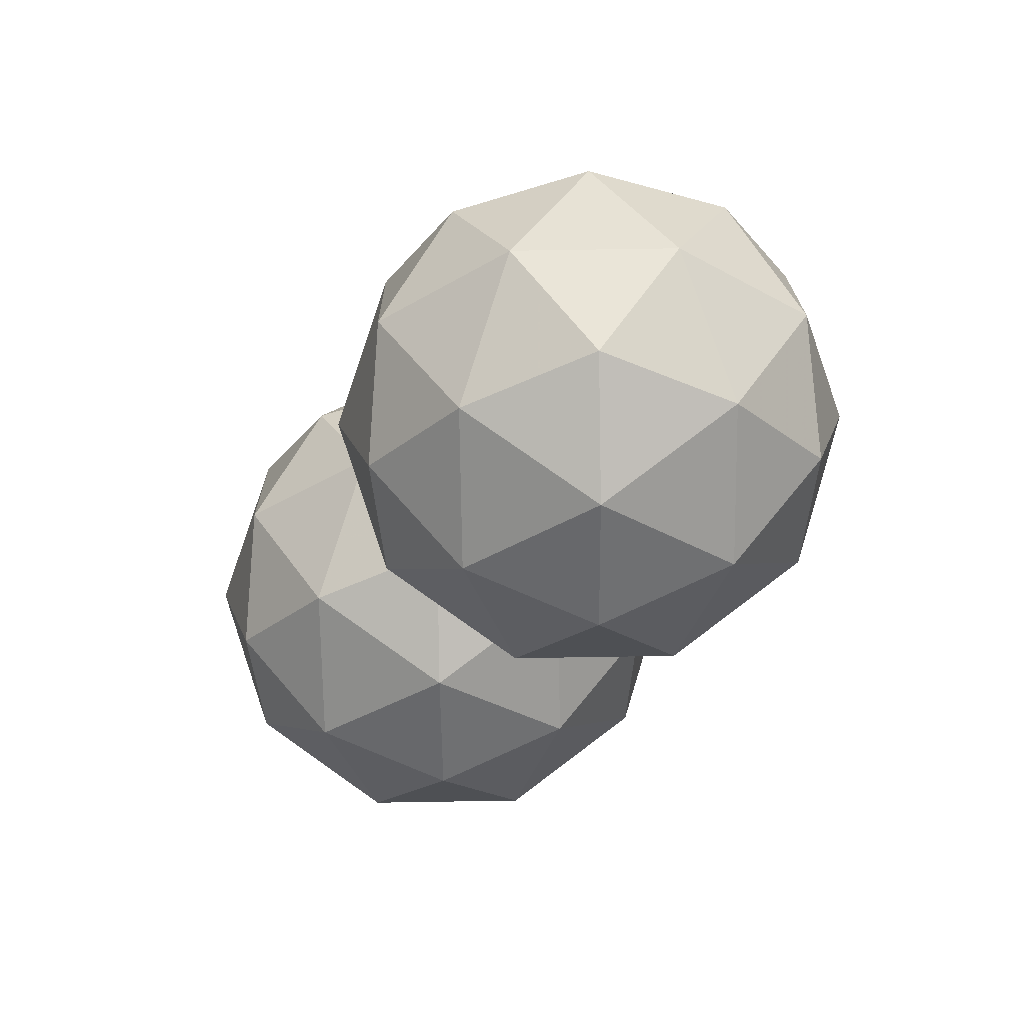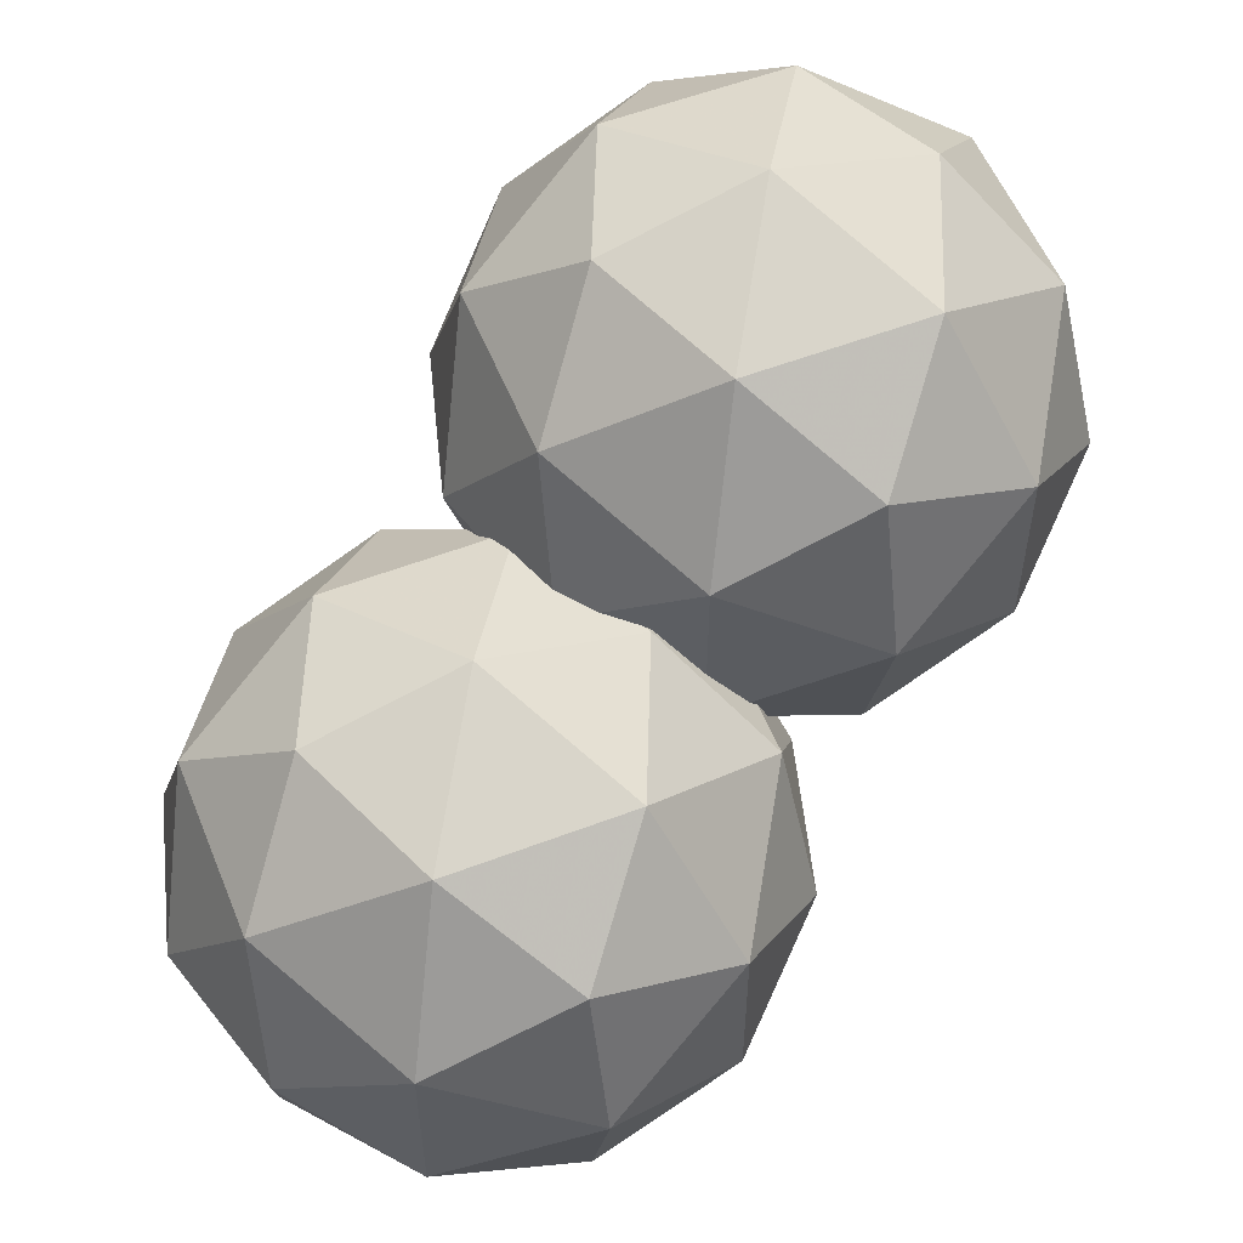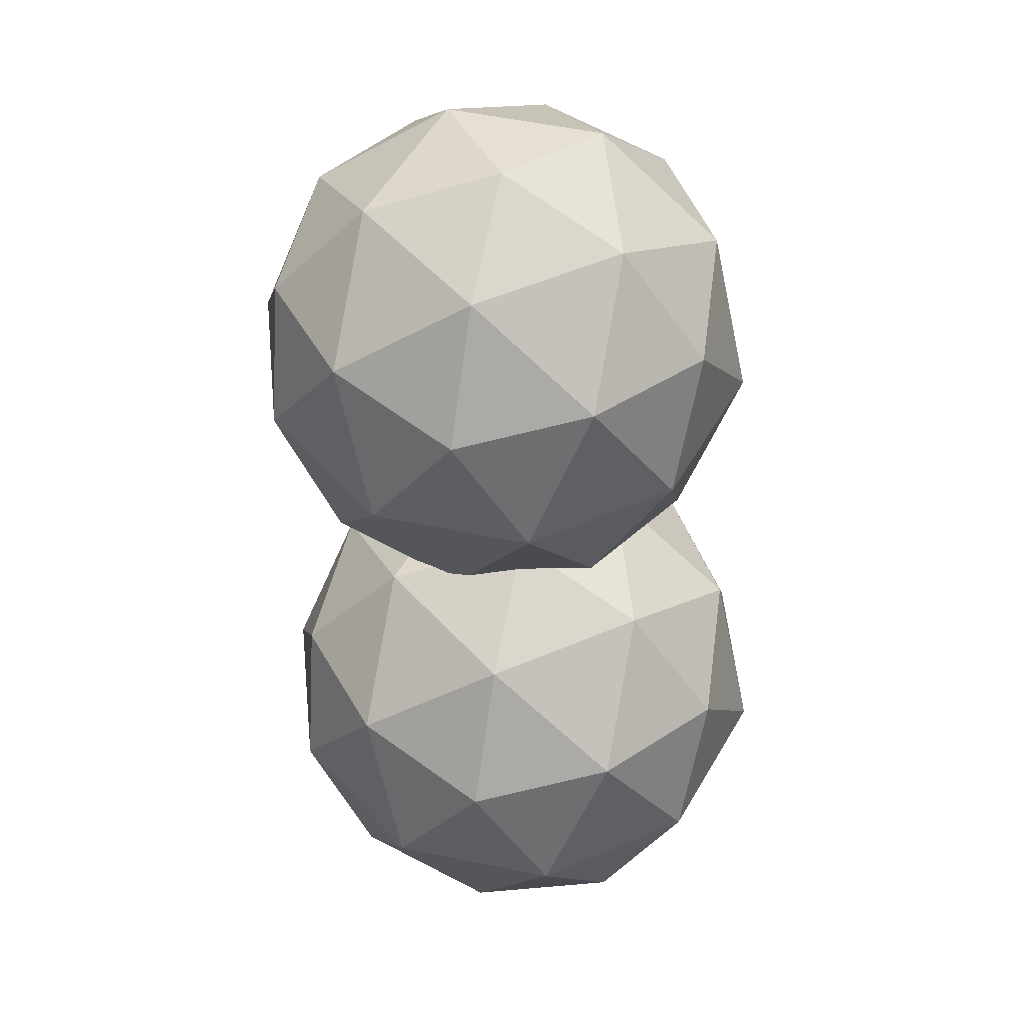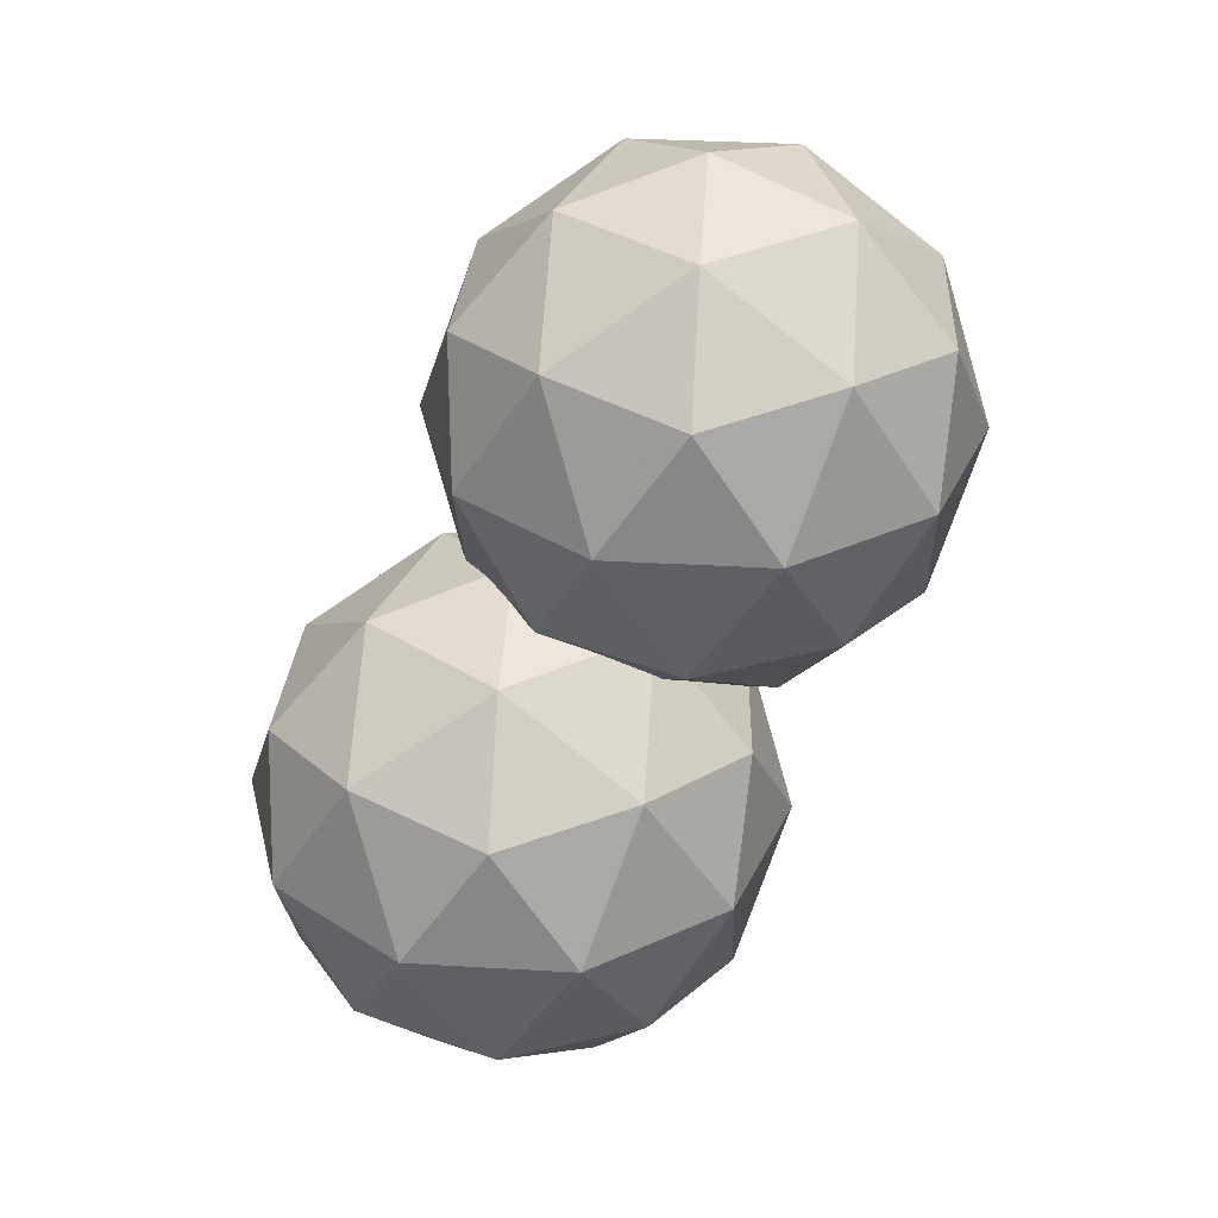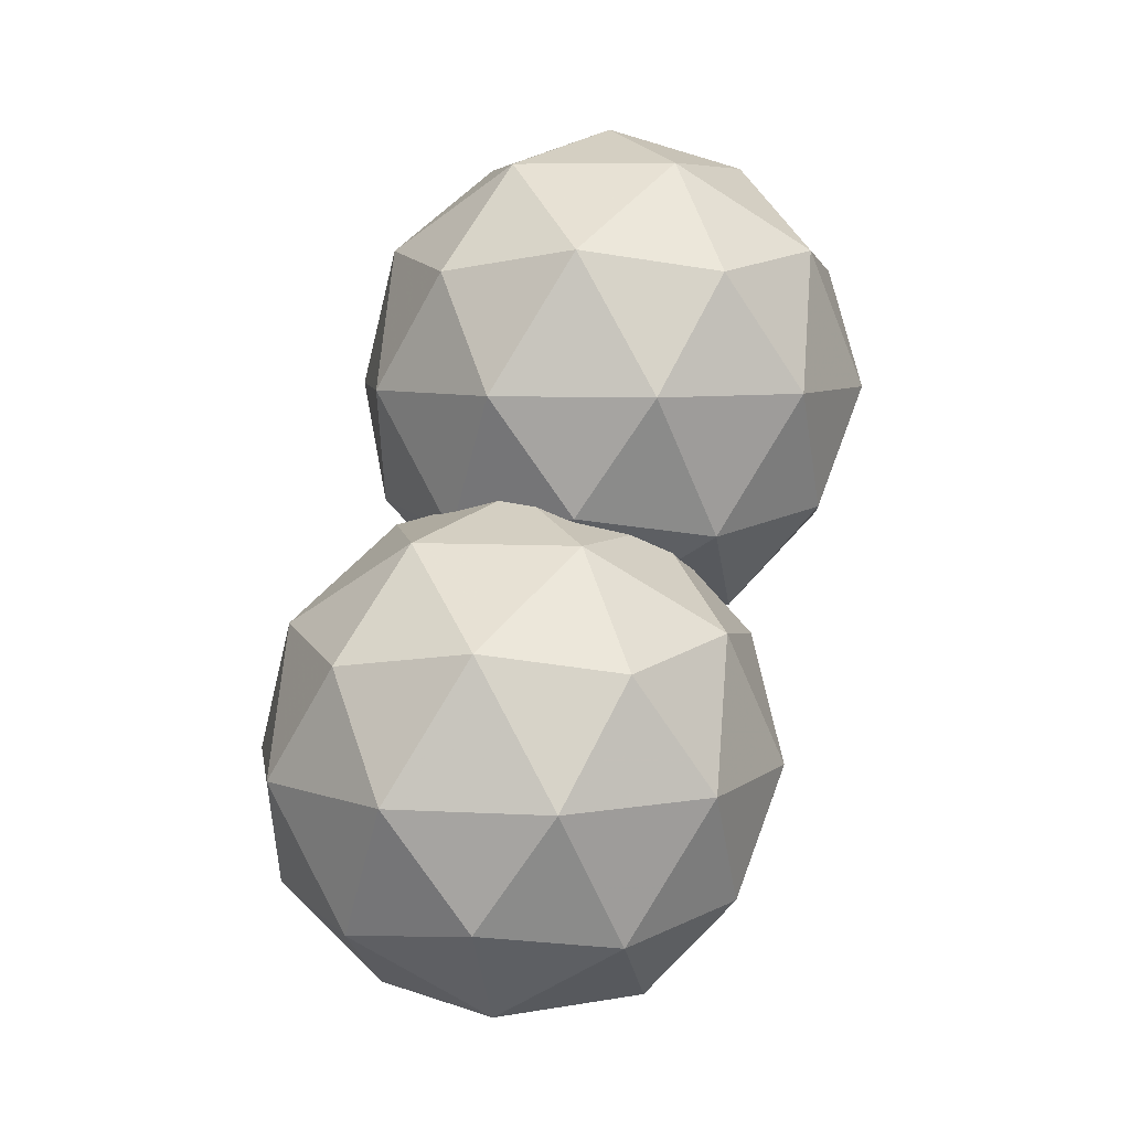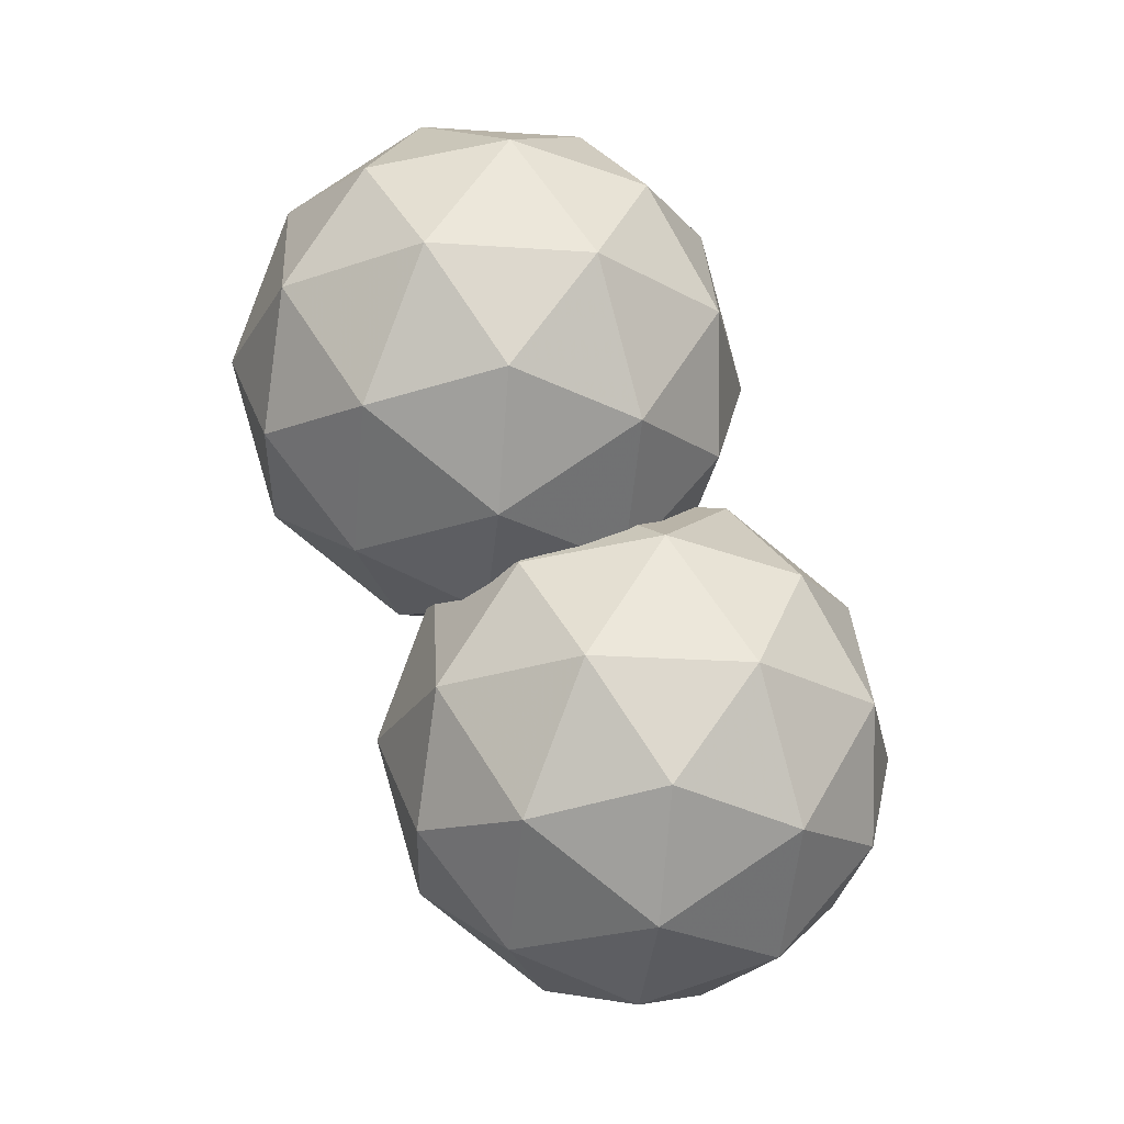
<metadata>
{"format":"obj","ext":"obj","renderer":"f3d","projection":"perspective","resolution":1024,"background":"white","views":[{"elev":78.2,"azim":-126.9,"up":"+Y"},{"elev":55.7,"azim":36.4,"up":"+Z"},{"elev":55.7,"azim":174.1,"up":"+Y"},{"elev":34.3,"azim":-121.5,"up":"+Y"},{"elev":7.1,"azim":-152.8,"up":"+Y"},{"elev":-24.3,"azim":47.7,"up":"+Y"}]}
</metadata>
<code>
o Icosphere.001
v 0 -1 0
v 0.7236 -0.4472 0.5257
v -0.2764 -0.4472 0.8506
v -0.8944 -0.4472 0
v -0.2764 -0.4472 -0.8506
v 0.7236 -0.4472 -0.5257
v 0.2764 0.4472 0.8506
v -0.7236 0.4472 0.5257
v -0.7236 0.4472 -0.5257
v 0.2764 0.4472 -0.8506
v 0.8944 0.4472 -0
v 0 1 -0
v 0.4253 -0.8507 0.309
v -0.1625 -0.8507 0.5
v 0.2629 -0.5257 0.809
v 0.4253 -0.8507 -0.309
v 0.8506 -0.5257 0
v -0.5257 -0.8507 0
v -0.6882 -0.5257 0.5
v -0.1625 -0.8507 -0.5
v -0.6882 -0.5257 -0.5
v 0.2629 -0.5257 -0.809
v 0.9511 -0 -0.309
v 0.9511 0 0.309
v 0.5878 0 0.809
v 0 0 1
v -0.5878 0 0.809
v -0.9511 0 0.309
v -0.9511 -0 -0.309
v -0.5878 -0 -0.809
v 0 -0 -1
v 0.5878 -0 -0.809
v 0.6882 0.5257 0.5
v -0.2629 0.5257 0.809
v -0.8506 0.5257 -0
v -0.2629 0.5257 -0.809
v 0.6882 0.5257 -0.5
v 0.5257 0.8507 -0
v 0.1625 0.8507 0.5
v -0.4253 0.8507 0.309
v -0.4253 0.8507 -0.309
v 0.1625 0.8507 -0.5
f 15 13 2
f 13 15 14
f 3 14 15
f 14 1 13
f 17 2 13
f 13 16 17
f 6 17 16
f 13 1 16
f 19 14 3
f 14 19 18
f 4 18 19
f 18 1 14
f 21 18 4
f 18 21 20
f 5 20 21
f 20 1 18
f 22 20 5
f 20 22 16
f 6 16 22
f 16 1 20
f 24 2 17
f 17 23 24
f 11 24 23
f 23 17 6
f 26 3 15
f 15 25 26
f 7 26 25
f 25 15 2
f 28 4 19
f 19 27 28
f 8 28 27
f 27 19 3
f 30 5 21
f 21 29 30
f 9 30 29
f 29 21 4
f 32 6 22
f 22 31 32
f 10 32 31
f 31 22 5
f 33 24 11
f 24 33 25
f 7 25 33
f 25 2 24
f 34 26 7
f 26 34 27
f 8 27 34
f 27 3 26
f 35 28 8
f 28 35 29
f 9 29 35
f 29 4 28
f 36 30 9
f 30 36 31
f 10 31 36
f 31 5 30
f 37 32 10
f 32 37 23
f 11 23 37
f 23 6 32
f 39 7 33
f 33 38 39
f 12 39 38
f 38 33 11
f 40 8 34
f 34 39 40
f 12 40 39
f 39 34 7
f 41 9 35
f 35 40 41
f 12 41 40
f 40 35 8
f 42 10 36
f 36 41 42
f 12 42 41
f 41 36 9
f 38 11 37
f 37 42 38
f 12 38 42
f 42 37 10
o Icosphere
v 0 0.3647 0.769
v 0.7236 0.9174 1.295
v -0.2764 0.9174 1.62
v -0.8944 0.9174 0.769
v -0.2764 0.9174 -0.0816
v 0.7236 0.9174 0.2433
v 0.2764 1.812 1.62
v -0.7236 1.812 1.295
v -0.7236 1.812 0.2433
v 0.2764 1.812 -0.0816
v 0.8944 1.812 0.769
v 0 2.365 0.769
v 0.4253 0.514 1.078
v -0.1625 0.514 1.269
v 0.2629 0.8389 1.578
v 0.4253 0.514 0.46
v 0.8506 0.8389 0.769
v -0.5257 0.514 0.769
v -0.6882 0.8389 1.269
v -0.1625 0.514 0.2691
v -0.6882 0.8389 0.269
v 0.2629 0.8389 -0.03997
v 0.9511 1.365 0.46
v 0.9511 1.365 1.078
v 0.5878 1.365 1.578
v 0 1.365 1.769
v -0.5878 1.365 1.578
v -0.9511 1.365 1.078
v -0.9511 1.365 0.46
v -0.5878 1.365 -0.03997
v 0 1.365 -0.231
v 0.5878 1.365 -0.03997
v 0.6882 1.89 1.269
v -0.2629 1.89 1.578
v -0.8506 1.89 0.769
v -0.2629 1.89 -0.03997
v 0.6882 1.89 0.269
v 0.5257 2.215 0.769
v 0.1625 2.215 1.269
v -0.4253 2.215 1.078
v -0.4253 2.215 0.46
v 0.1625 2.215 0.2691
f 57 55 44
f 55 57 56
f 45 56 57
f 56 43 55
f 59 44 55
f 55 58 59
f 48 59 58
f 55 43 58
f 61 56 45
f 56 61 60
f 46 60 61
f 60 43 56
f 63 60 46
f 60 63 62
f 47 62 63
f 62 43 60
f 64 62 47
f 62 64 58
f 48 58 64
f 58 43 62
f 66 44 59
f 59 65 66
f 53 66 65
f 65 59 48
f 68 45 57
f 57 67 68
f 49 68 67
f 67 57 44
f 70 46 61
f 61 69 70
f 50 70 69
f 69 61 45
f 72 47 63
f 63 71 72
f 51 72 71
f 71 63 46
f 74 48 64
f 64 73 74
f 52 74 73
f 73 64 47
f 75 66 53
f 66 75 67
f 49 67 75
f 67 44 66
f 76 68 49
f 68 76 69
f 50 69 76
f 69 45 68
f 77 70 50
f 70 77 71
f 51 71 77
f 71 46 70
f 78 72 51
f 72 78 73
f 52 73 78
f 73 47 72
f 79 74 52
f 74 79 65
f 53 65 79
f 65 48 74
f 81 49 75
f 75 80 81
f 54 81 80
f 80 75 53
f 82 50 76
f 76 81 82
f 54 82 81
f 81 76 49
f 83 51 77
f 77 82 83
f 54 83 82
f 82 77 50
f 84 52 78
f 78 83 84
f 54 84 83
f 83 78 51
f 80 53 79
f 79 84 80
f 54 80 84
f 84 79 52

</code>
